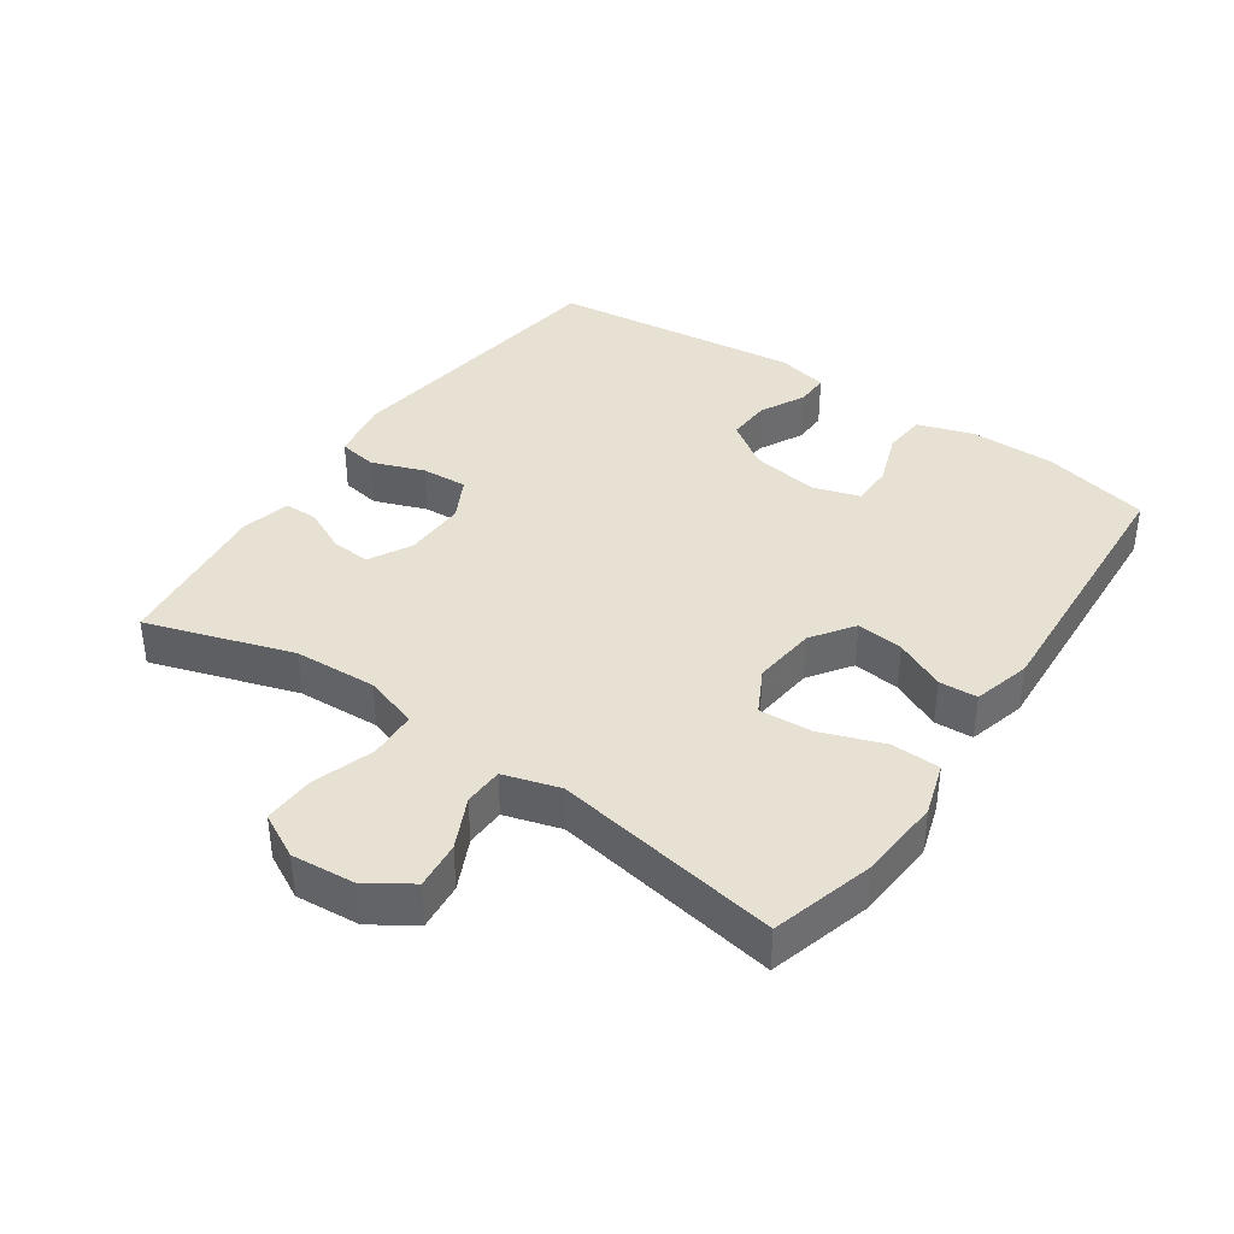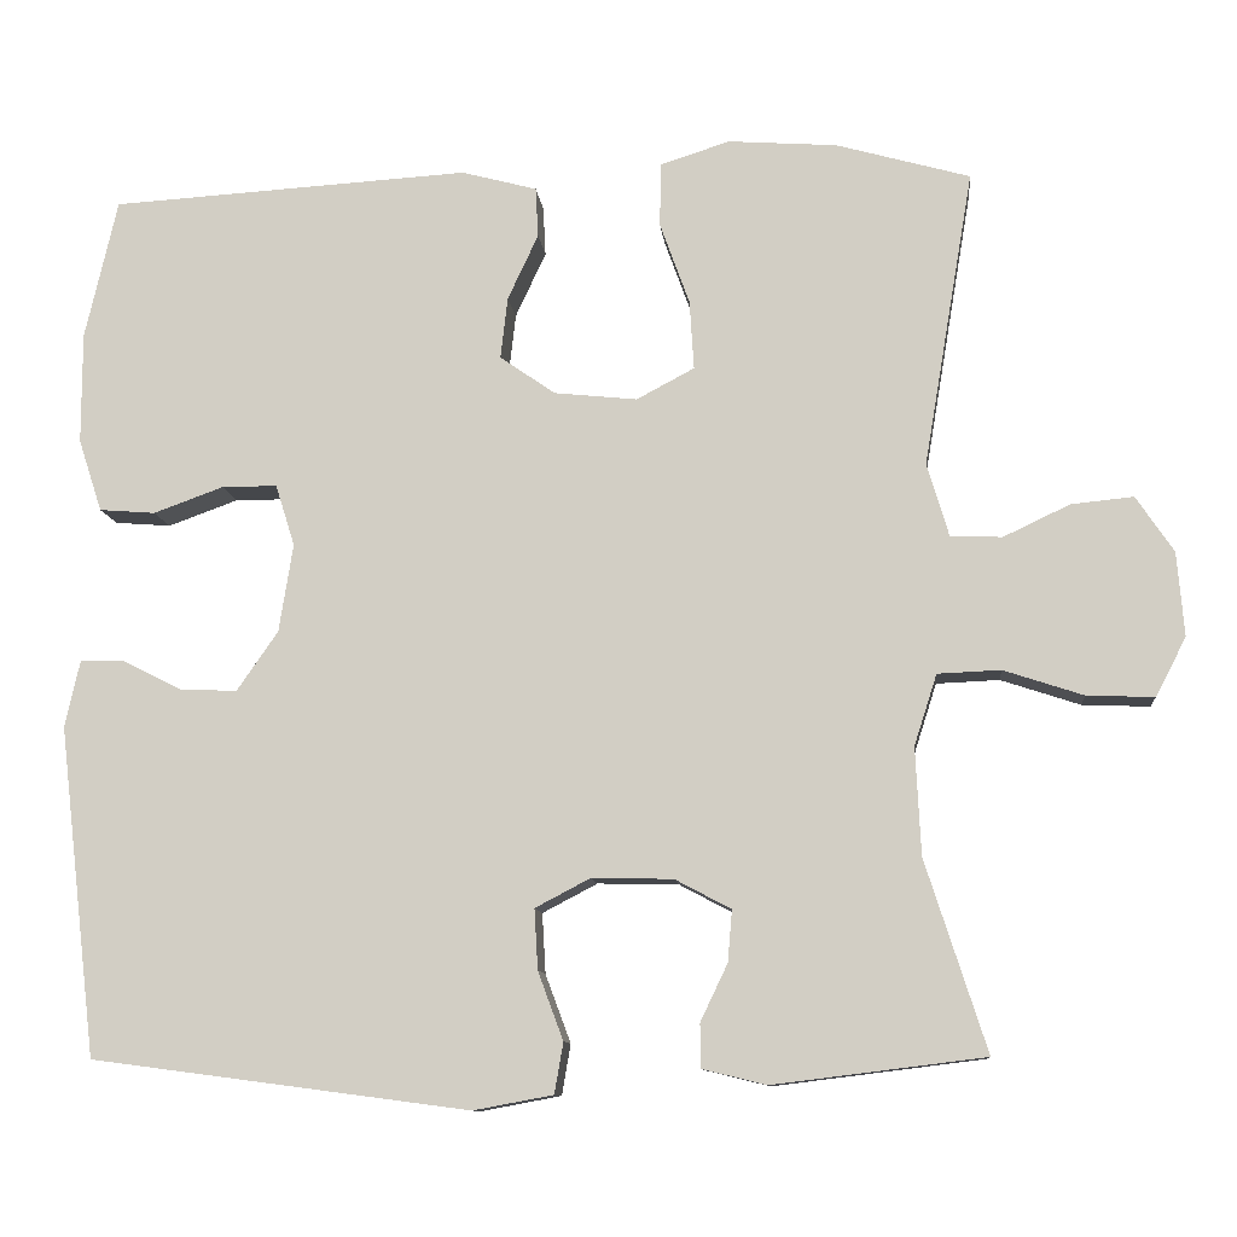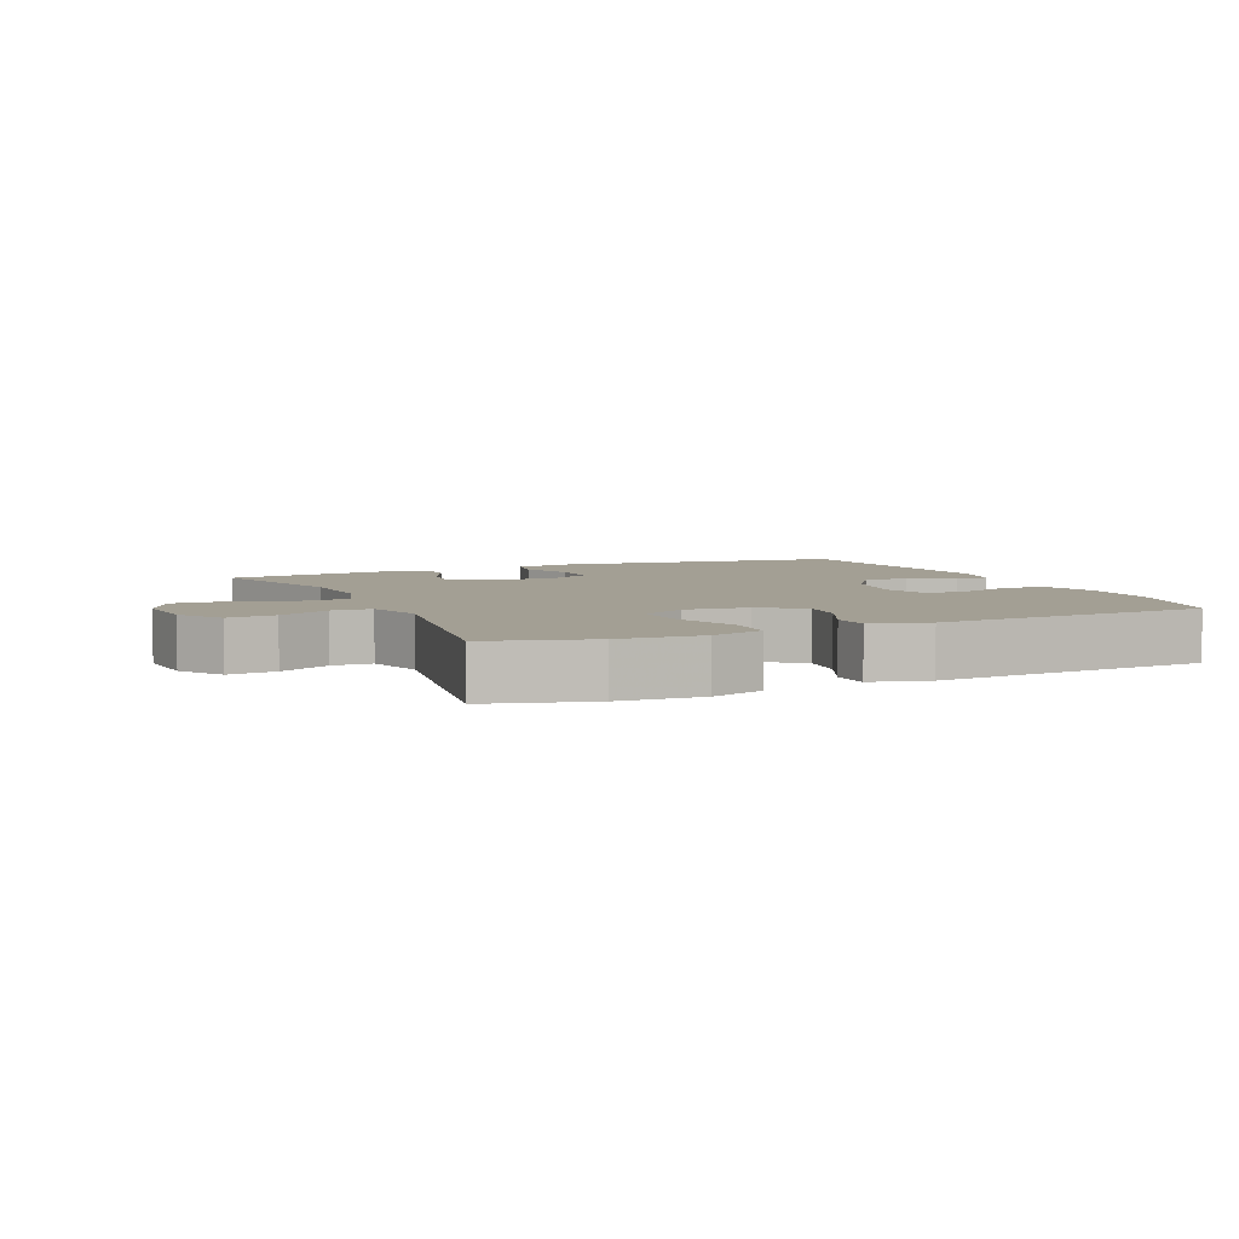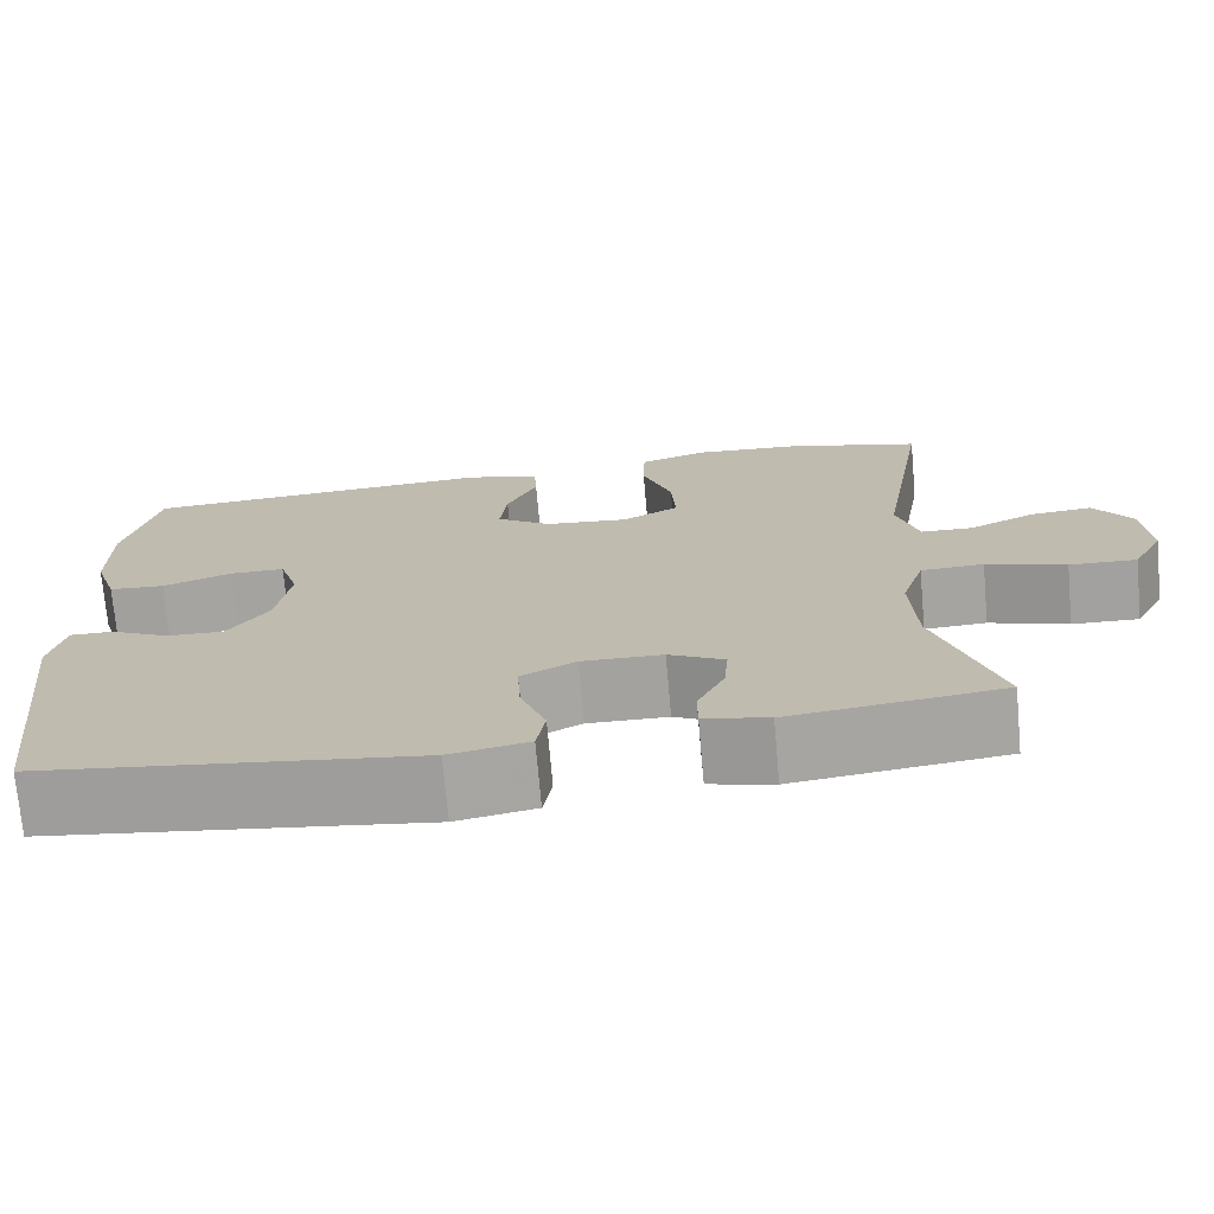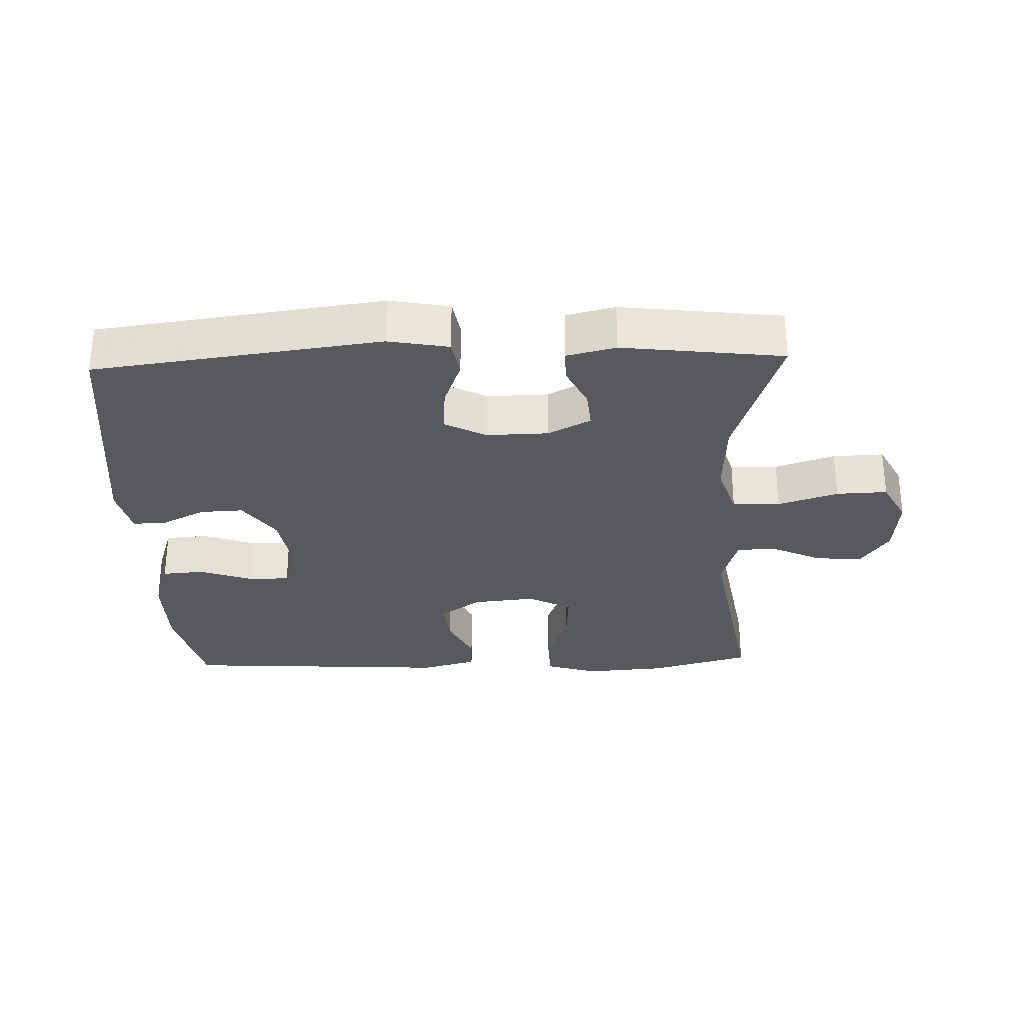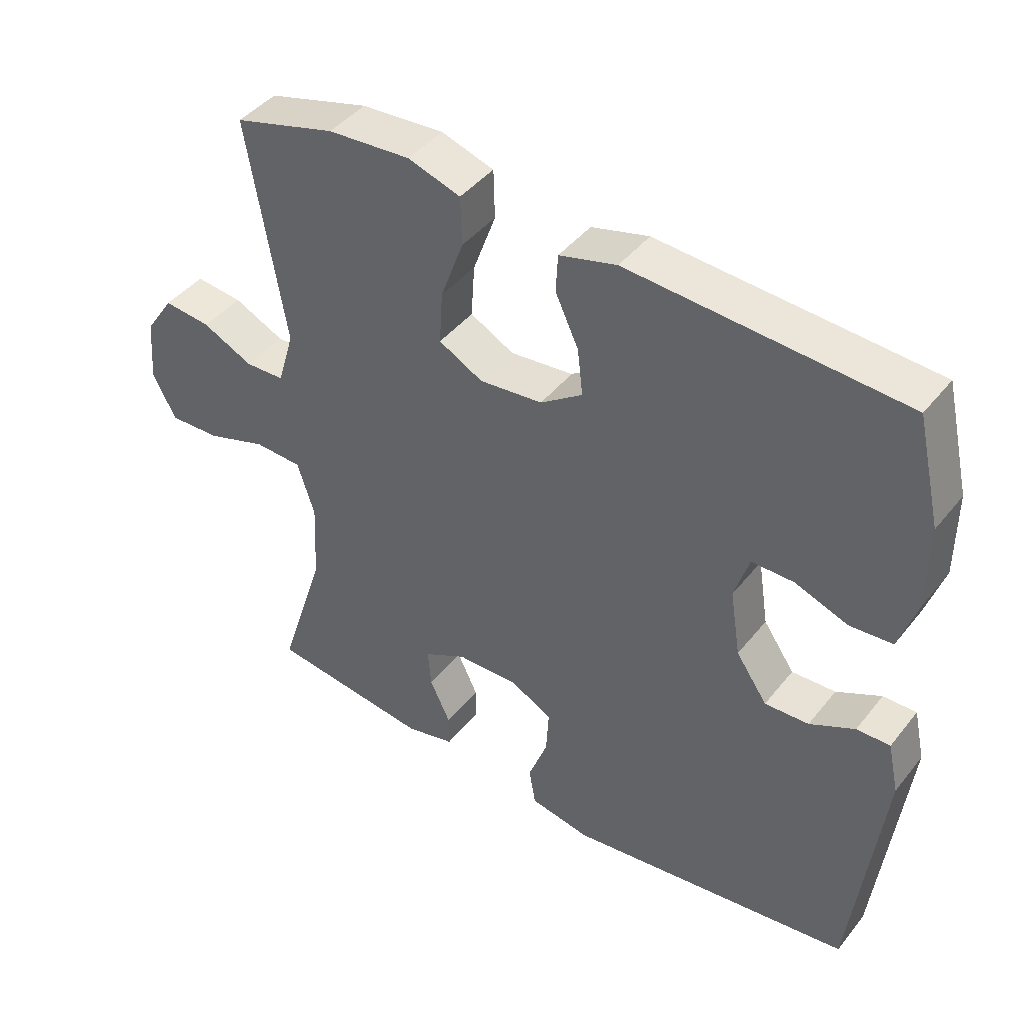
<metadata>
{"format":"obj","ext":"obj","renderer":"f3d","projection":"perspective","resolution":1024,"background":"white","views":[{"elev":38.7,"azim":-55.4,"up":"+Y"},{"elev":-10.4,"azim":-174.3,"up":"+Z"},{"elev":5.4,"azim":-24.0,"up":"+Y"},{"elev":-72.8,"azim":-174.9,"up":"+Z"},{"elev":-29.5,"azim":-178.0,"up":"+Y"},{"elev":43.3,"azim":35.5,"up":"+Z"}]}
</metadata>
<code>
v -0.5 0.07 -0.5
v -0.43 0.07 -0.282
v -0.424 0.07 -0.159
v -0.45 0.07 -0.078
v -0.522 0.07 -0.075
v -0.613 0.07 -0.105
v -0.69 0.07 -0.108
v -0.725 0.07 -0.041
v -0.717 0.07 0.055
v -0.674 0.07 0.119
v -0.603 0.07 0.112
v -0.527 0.07 0.076
v -0.468 0.07 0.078
v -0.443 0.07 0.162
v -0.5 0.07 0.5
v -0.347 0.07 0.543
v -0.223 0.07 0.552
v -0.144 0.07 0.527
v -0.142 0.07 0.454
v -0.176 0.07 0.36
v -0.181 0.07 0.281
v -0.115 0.07 0.246
v -0.02 0.07 0.256
v 0.043 0.07 0.3
v 0.035 0.07 0.37
v 0 0.07 0.445
v 0.003 0.07 0.502
v 0.089 0.07 0.525
v 0.5 0.07 0.5
v 0.537 0.07 0.34
v 0.537 0.07 0.213
v 0.51 0.07 0.13
v 0.446 0.07 0.125
v 0.366 0.07 0.154
v 0.303 0.07 0.154
v 0.281 0.07 0.084
v 0.297 0.07 -0.017
v 0.344 0.07 -0.085
v 0.41 0.07 -0.082
v 0.477 0.07 -0.048
v 0.527 0.07 -0.047
v 0.544 0.07 -0.124
v 0.5 0.07 -0.5
v 0.068 0.07 -0.557
v -0.023 0.07 -0.54
v -0.033 0.07 -0.482
v -0.004 0.07 -0.404
v 0 0.07 -0.335
v -0.063 0.07 -0.302
v -0.156 0.07 -0.304
v -0.22 0.07 -0.338
v -0.215 0.07 -0.397
v -0.184 0.07 -0.462
v -0.184 0.07 -0.512
v -0.258 0.07 -0.53
v -0.5 0 -0.5
v -0.43 0 -0.282
v -0.424 0 -0.159
v -0.45 0 -0.078
v -0.522 0 -0.075
v -0.613 0 -0.105
v -0.69 0 -0.108
v -0.725 0 -0.041
v -0.717 0 0.055
v -0.674 0 0.119
v -0.603 0 0.112
v -0.527 0 0.076
v -0.468 0 0.078
v -0.443 0 0.162
v -0.5 0 0.5
v -0.347 0 0.543
v -0.223 0 0.552
v -0.144 0 0.527
v -0.142 0 0.454
v -0.176 0 0.36
v -0.181 0 0.281
v -0.115 0 0.246
v -0.02 0 0.256
v 0.043 0 0.3
v 0.035 0 0.37
v 0 0 0.445
v 0.003 0 0.502
v 0.089 0 0.525
v 0.5 0 0.5
v 0.537 0 0.34
v 0.537 0 0.213
v 0.51 0 0.13
v 0.446 0 0.125
v 0.366 0 0.154
v 0.303 0 0.154
v 0.281 0 0.084
v 0.297 0 -0.017
v 0.344 0 -0.085
v 0.41 0 -0.082
v 0.477 0 -0.048
v 0.527 0 -0.047
v 0.544 0 -0.124
v 0.5 0 -0.5
v 0.068 0 -0.557
v -0.023 0 -0.54
v -0.033 0 -0.482
v -0.004 0 -0.404
v 0 0 -0.335
v -0.063 0 -0.302
v -0.156 0 -0.304
v -0.22 0 -0.338
v -0.215 0 -0.397
v -0.184 0 -0.462
v -0.184 0 -0.512
v -0.258 0 -0.53
f 55 1 2
f 54 55 2
f 53 54 2
f 52 53 2
f 51 52 2 3
f 50 51 3 4
f 49 50 4
f 48 49 4
f 45 46 47
f 44 45 47
f 43 44 47
f 42 43 47
f 41 42 47
f 40 41 47
f 39 40 47
f 38 39 47 48
f 37 38 48 4
f 32 33 34
f 31 32 34
f 30 31 34
f 29 30 34
f 28 29 34
f 27 28 34
f 26 27 34
f 25 26 34
f 24 25 34 35
f 23 24 35 36
f 18 19 20
f 17 18 20
f 16 17 20
f 15 16 20
f 14 15 20
f 13 14 20 21
f 10 11 12
f 9 10 12
f 8 9 12
f 7 8 12
f 6 7 12
f 5 6 12
f 5 12 13
f 4 5 13
f 37 4 13
f 36 37 13
f 23 36 13
f 22 23 13
f 13 21 22
f 57 56 110
f 57 110 109
f 57 109 108
f 57 108 107
f 58 57 107 106
f 59 58 106 105
f 59 105 104
f 59 104 103
f 102 101 100
f 102 100 99
f 102 99 98
f 102 98 97
f 102 97 96
f 102 96 95
f 102 95 94
f 103 102 94 93
f 59 103 93 92
f 89 88 87
f 89 87 86
f 89 86 85
f 89 85 84
f 89 84 83
f 89 83 82
f 89 82 81
f 89 81 80
f 90 89 80 79
f 91 90 79 78
f 75 74 73
f 75 73 72
f 75 72 71
f 75 71 70
f 75 70 69
f 76 75 69 68
f 67 66 65
f 67 65 64
f 67 64 63
f 67 63 62
f 67 62 61
f 67 61 60
f 68 67 60
f 68 60 59
f 68 59 92
f 68 92 91
f 68 91 78
f 68 78 77
f 77 76 68
f 1 56 57 2
f 2 57 58 3
f 3 58 59 4
f 4 59 60 5
f 5 60 61 6
f 6 61 62 7
f 7 62 63 8
f 8 63 64 9
f 9 64 65 10
f 10 65 66 11
f 11 66 67 12
f 12 67 68 13
f 13 68 69 14
f 14 69 70 15
f 15 70 71 16
f 16 71 72 17
f 17 72 73 18
f 18 73 74 19
f 19 74 75 20
f 20 75 76 21
f 21 76 77 22
f 22 77 78 23
f 23 78 79 24
f 24 79 80 25
f 25 80 81 26
f 26 81 82 27
f 27 82 83 28
f 28 83 84 29
f 29 84 85 30
f 30 85 86 31
f 31 86 87 32
f 32 87 88 33
f 33 88 89 34
f 34 89 90 35
f 35 90 91 36
f 36 91 92 37
f 37 92 93 38
f 38 93 94 39
f 39 94 95 40
f 40 95 96 41
f 41 96 97 42
f 42 97 98 43
f 43 98 99 44
f 44 99 100 45
f 45 100 101 46
f 46 101 102 47
f 47 102 103 48
f 48 103 104 49
f 49 104 105 50
f 50 105 106 51
f 51 106 107 52
f 52 107 108 53
f 53 108 109 54
f 54 109 110 55
f 55 110 56 1

</code>
